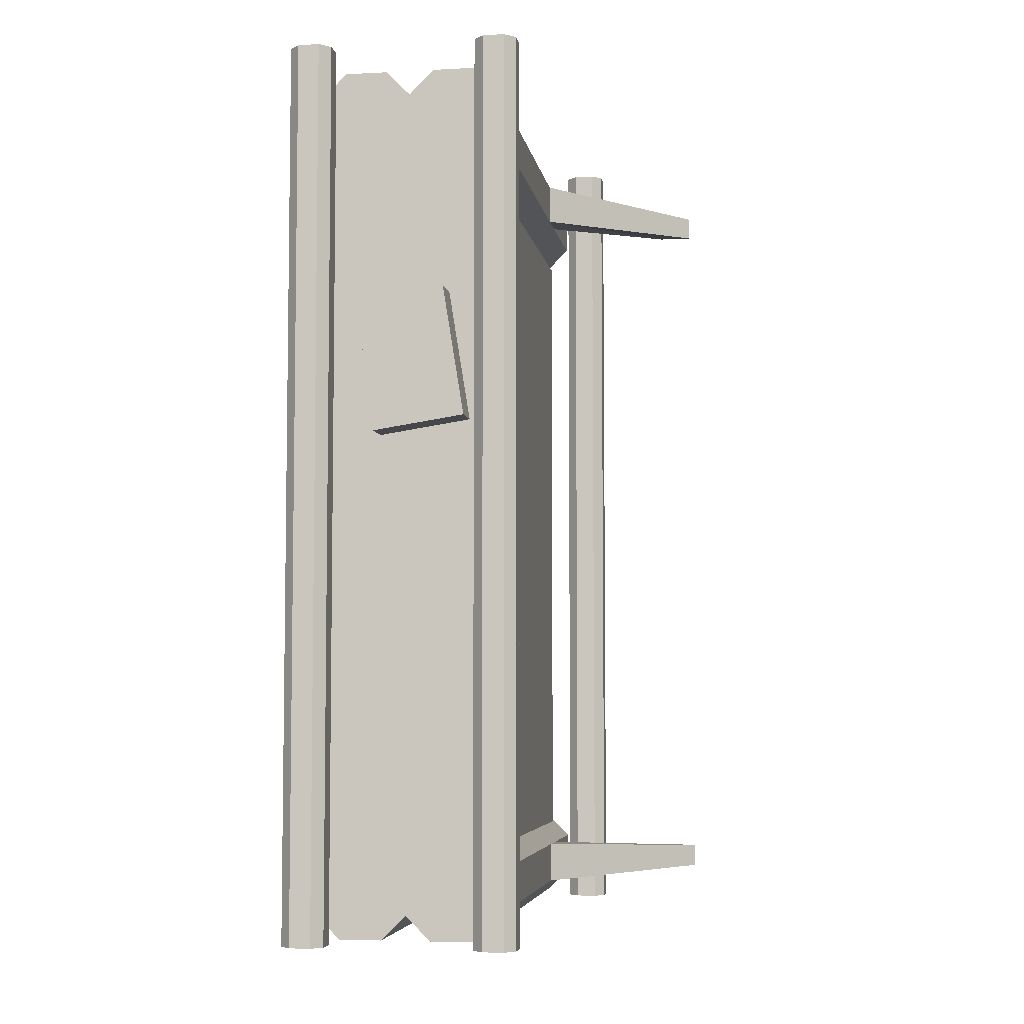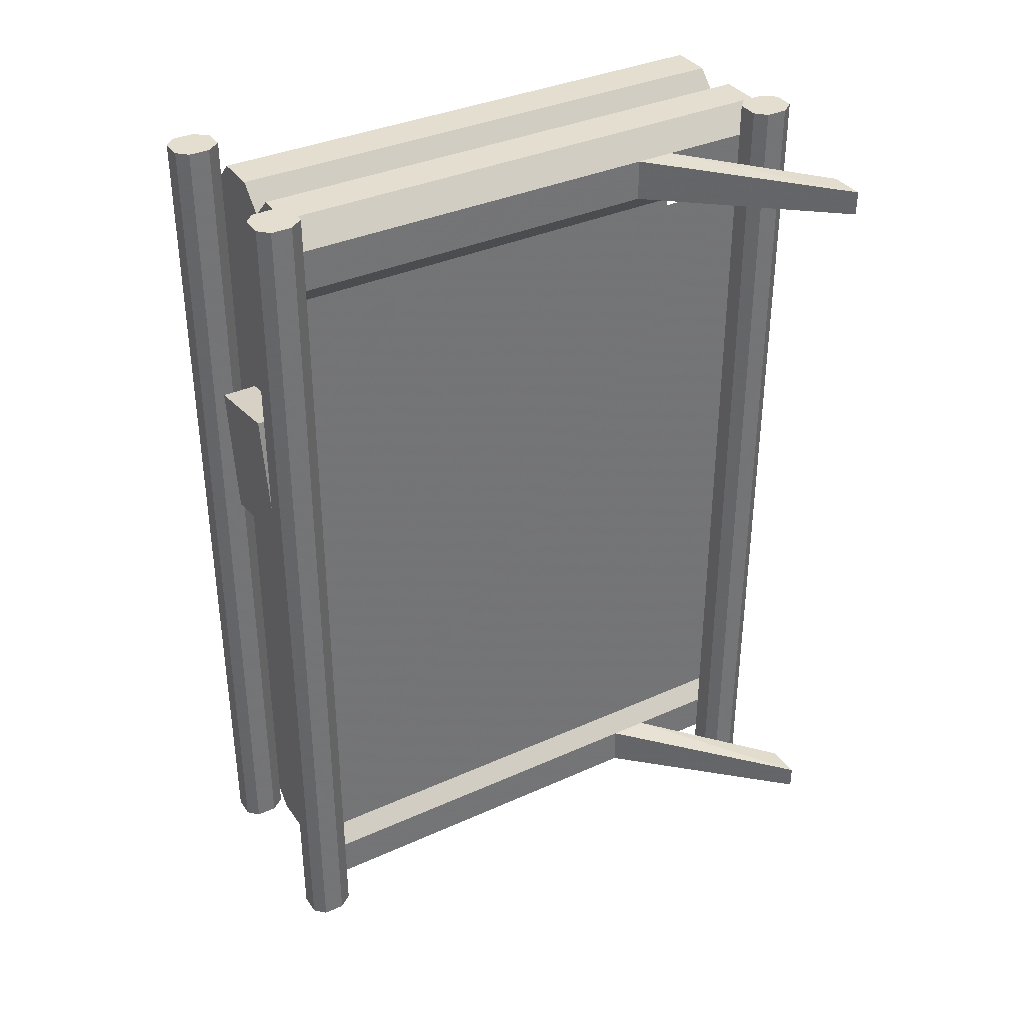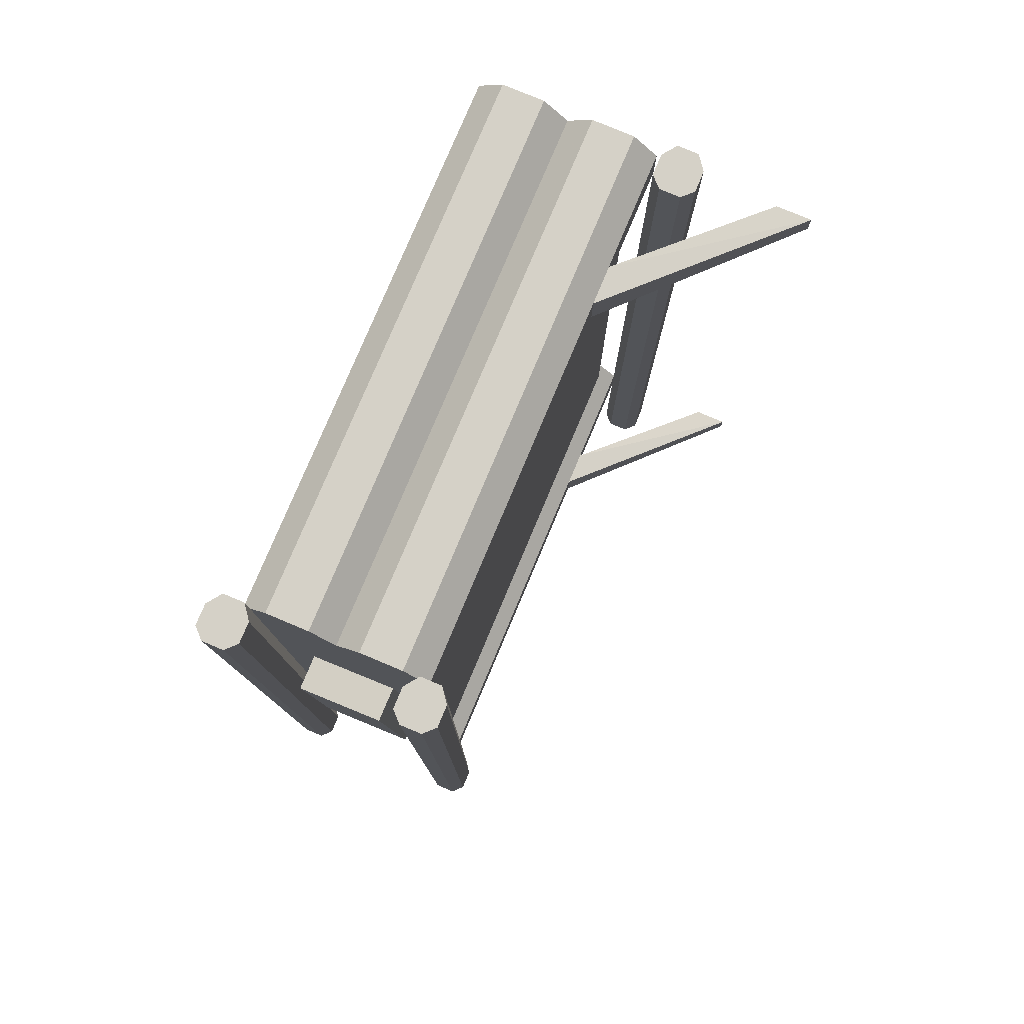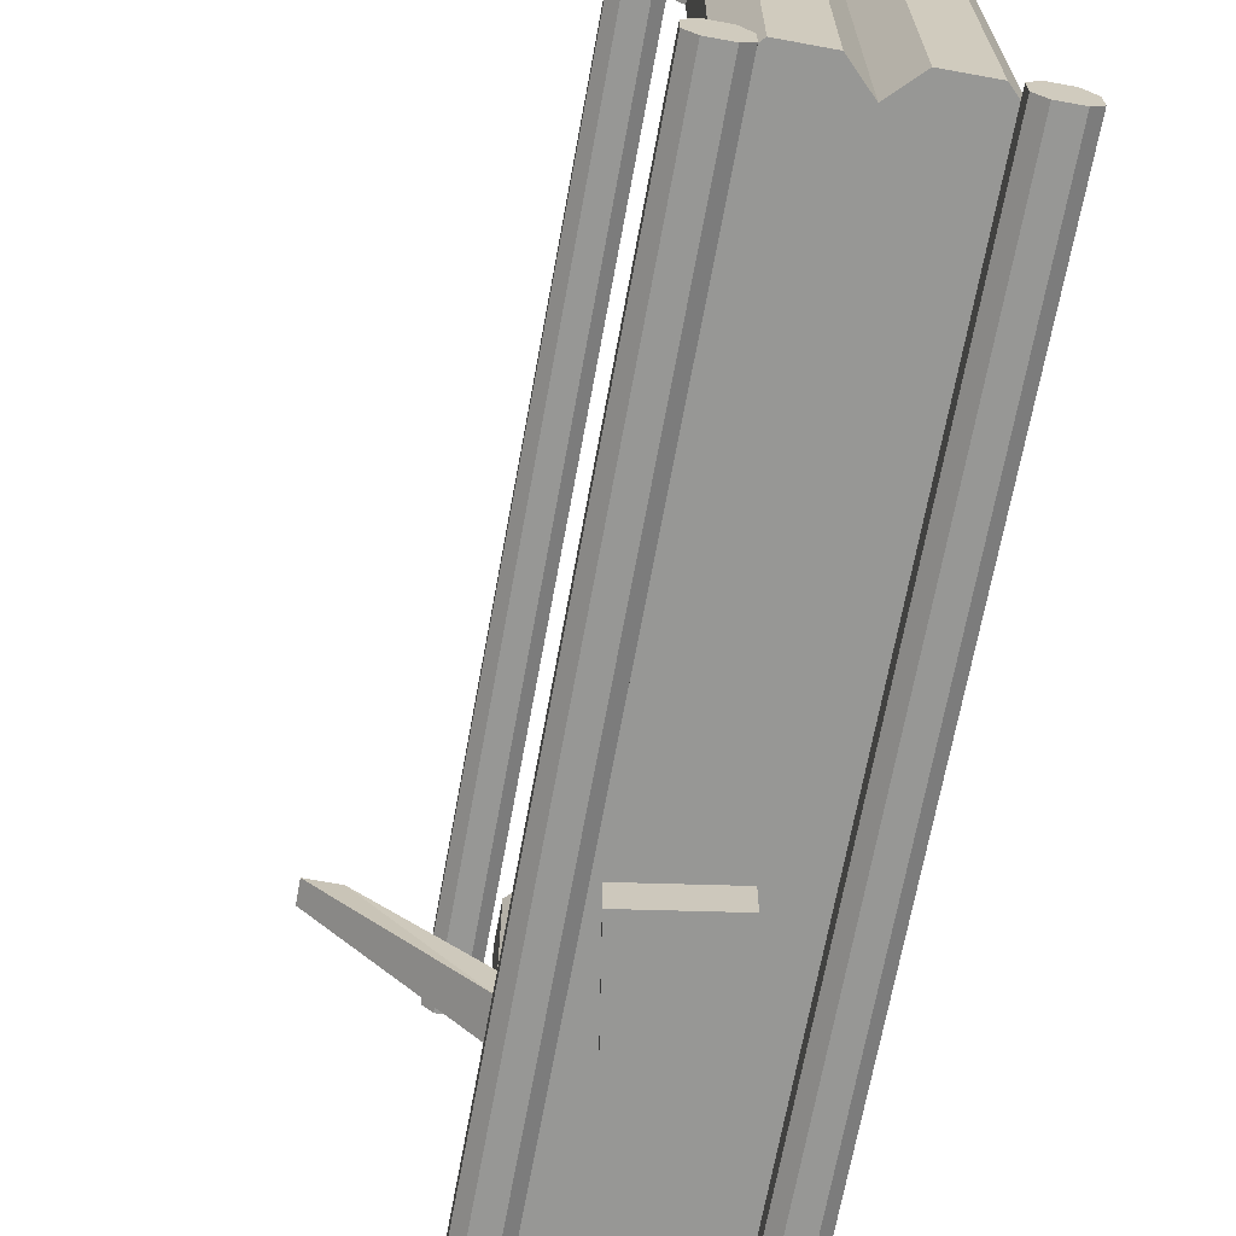
<metadata>
{"format":"obj","ext":"obj","renderer":"f3d","projection":"perspective","resolution":1024,"background":"white","views":[{"elev":-5.4,"azim":9.0,"up":"+Z"},{"elev":35.9,"azim":59.4,"up":"+Z"},{"elev":78.7,"azim":22.8,"up":"+Z"},{"elev":-68.1,"azim":169.6,"up":"+Y"}]}
</metadata>
<code>
v -0.1719 -1.289 0.4141
v 0.02344 -1.289 0.4453
v 0.02344 -1.211 0.4453
v -0.1719 -1.211 0.4141
v -0.1328 -1.289 0.125
v 0.07031 -1.289 0.1562
v 0.07031 -1.211 0.1562
v -0.1328 -1.211 0.125
v -0.2422 0 -0.8438
v -0.2422 -1.211 -0.8359
v -0.2422 -1.211 0.8125
v -0.2422 0 0.8125
v 0.09375 -0.03125 0.75
v 0.09375 -1.242 0.75
v 0.09375 -1.242 -0.8281
v 0.09375 -0.03125 -0.8281
v 0.2422 -0.03125 -1
v 0.2422 -0.07812 -1
v 0.2188 -0.1016 -1
v 0.1719 -0.1016 -1
v 0.1484 -0.07812 -1
v 0.1484 -0.03125 -1
v 0.1719 0 -1
v 0.2188 0 -1
v 0.2188 0 -0.5547
v 0.2422 -0.03125 -0.5547
v 0.2422 -0.07812 -0.5547
v 0.2188 -0.1016 -0.5547
v 0.1719 -0.1016 -0.5547
v 0.1484 -0.07812 -0.5547
v 0.1719 -0.1016 -0.4141
v 0.1484 -0.07812 -0.4141
v 0.1719 -0.1016 0.4141
v 0.1484 -0.07812 0.4141
v 0.1719 -0.1016 0.5625
v 0.1484 -0.07812 0.5625
v 0.1719 -0.1016 1
v 0.1484 -0.07812 1
v 0.1484 -0.03125 1
v 0.2188 -0.1016 1
v 0.2422 -0.07812 1
v 0.2422 -0.03125 1
v 0.2188 0 1
v 0.1719 0 1
v 0.2188 -0.1016 0.5625
v 0.2422 -0.07812 0.5625
v 0.2422 -0.03125 0.5625
v 0.2188 0 0.5625
v 0.2188 -0.1016 0.4141
v 0.2422 -0.07812 0.4141
v 0.2422 -0.03125 0.4141
v 0.2188 0 0.4141
v 0.2422 -0.03125 -0.4141
v 0.2422 -0.07812 -0.4141
v 0.2188 0 -0.4141
v 0.2188 -0.1016 -0.4141
v -0.07031 -0.8594 -0.9375
v -0.01562 -0.8594 -0.9922
v -0.01562 -0.9453 -0.9922
v -0.07031 -0.9453 -0.9375
v -0.125 -0.8594 -0.9922
v -0.125 -0.3516 -0.9922
v -0.07031 -0.3516 -0.9375
v -0.01562 -0.3516 -0.9922
v 0.07812 -0.8594 -0.9922
v 0.07812 -0.9453 -0.9922
v 0.07812 -1.211 -0.9922
v -0.01562 -1.211 -0.9922
v -0.07031 -1.211 -0.9375
v -0.125 -0.9453 -0.9922
v -0.2188 -0.8594 -0.9922
v -0.2188 -0.3516 -0.9922
v -0.2188 -0.2656 -0.9922
v -0.125 -0.2656 -0.9922
v -0.07031 -0.2656 -0.9375
v -0.01562 -0.2656 -0.9922
v 0.07812 -0.3516 -0.9922
v 0.1328 -0.8594 -0.9375
v 0.1328 -0.9453 -0.9375
v 0.1328 -1.211 -0.9375
v 0.1328 -1.211 -0.8438
v 0.07812 -1.211 -0.7891
v -0.01562 -1.211 -0.7891
v -0.07031 -1.211 -0.8438
v -0.125 -1.211 -0.7891
v -0.125 -1.211 -0.9922
v -0.2188 -0.9453 -0.9922
v -0.2734 -0.8594 -0.9375
v -0.2734 -0.3516 -0.9375
v -0.2734 -0.2656 -0.9375
v -0.2734 0 -0.9375
v -0.2188 0 -0.9922
v -0.125 0 -0.9922
v -0.07031 0 -0.9375
v -0.01562 0 -0.9922
v 0.07812 -0.2656 -0.9922
v 0.1328 -0.3516 -0.9375
v 0.1328 -0.8594 -0.8438
v 0.1328 -0.9453 -0.8438
v -0.2188 -1.211 -0.7891
v -0.2734 -1.211 -0.8438
v -0.2734 -1.211 -0.9375
v -0.2188 -1.211 -0.9922
v -0.2734 -0.9453 -0.9375
v -0.2734 -0.8594 -0.8438
v -0.2734 -0.3516 -0.8438
v -0.2734 -0.2656 -0.8438
v -0.2734 0 -0.8438
v 0.07812 -0.2656 -0.7891
v 0.1328 -0.2656 -0.8438
v 0.1328 0 -0.8438
v 0.07812 0 -0.7891
v 0.1328 -0.2656 -0.9375
v 0.1328 0 -0.9375
v 0.07812 0 -0.9922
v 0.07812 -0.3516 -0.7891
v 0.1328 -0.3516 -0.8438
v -0.2188 -0.3516 -0.7891
v -0.2188 -0.2656 -0.7891
v -0.2188 0 -0.7891
v 0.4062 0 -0.9219
v 0.4844 0 -0.9219
v 0.07812 -0.8594 -0.7891
v 0.07812 -0.9453 -0.7891
v -0.2188 -0.8594 -0.7891
v -0.2734 -0.9453 -0.8438
v -0.2188 -0.9453 -0.7891
v 0.4844 0 -0.8672
v 0.4062 0 -0.8672
v -0.2344 -1.242 -1
v -0.2344 -1.289 -1
v -0.2578 -1.312 -1
v -0.3047 -1.312 -1
v -0.3281 -1.289 -1
v -0.3281 -1.242 -1
v -0.3047 -1.211 -1
v -0.2578 -1.211 -1
v -0.2578 -1.211 -0.5547
v -0.2344 -1.242 -0.5547
v -0.2344 -1.289 -0.5547
v -0.2578 -1.312 -0.5547
v -0.3047 -1.312 -0.5547
v -0.3281 -1.289 -0.5547
v -0.3281 -1.242 -0.5547
v -0.3047 -1.211 -0.5547
v -0.3281 -1.242 -0.4141
v -0.3047 -1.211 -0.4141
v -0.3281 -1.242 0.4141
v -0.3047 -1.211 0.4141
v -0.3281 -1.242 0.5625
v -0.3047 -1.211 0.5625
v -0.3281 -1.242 1
v -0.3047 -1.211 1
v -0.2578 -1.211 1
v -0.2344 -1.242 1
v -0.2344 -1.242 0.5625
v -0.2578 -1.211 0.5625
v -0.2344 -1.242 0.4141
v -0.2578 -1.211 0.4141
v -0.2344 -1.242 -0.4141
v -0.2578 -1.211 -0.4141
v -0.3281 -1.289 0.5625
v -0.3281 -1.289 1
v -0.3047 -1.312 1
v -0.2578 -1.312 1
v -0.2344 -1.289 1
v -0.2344 -1.289 0.5625
v -0.2344 -1.289 0.4141
v -0.2344 -1.289 -0.4141
v -0.3047 -1.312 0.5625
v -0.2578 -1.312 0.5625
v -0.3281 -1.289 0.4141
v -0.3047 -1.312 0.4141
v -0.2578 -1.312 0.4141
v -0.2578 -1.312 -0.4141
v -0.3047 -1.312 -0.4141
v -0.3281 -1.289 -0.4141
v -0.2578 -1.211 -0.8516
v 0.1484 -1.211 -0.8516
v 0.1484 -1.211 0.8359
v -0.2578 -1.211 0.8359
v -0.07031 -0.9453 0.9062
v -0.01562 -0.9453 0.9609
v -0.01562 -0.8594 0.9609
v -0.07031 -0.8594 0.9062
v -0.125 -0.9453 0.9609
v -0.125 -1.211 0.9609
v -0.07031 -1.211 0.9062
v -0.01562 -1.211 0.9609
v 0.07812 -0.9453 0.9609
v 0.07812 -0.8594 0.9609
v 0.07812 -0.3516 0.9609
v -0.01562 -0.3516 0.9609
v -0.07031 -0.3516 0.9062
v -0.125 -0.8594 0.9609
v -0.2188 -0.9453 0.9609
v -0.2188 -1.211 0.9609
v -0.07031 -1.211 0.8125
v -0.01562 -1.211 0.7578
v 0.07812 -1.211 0.7578
v 0.1328 -1.211 0.8125
v 0.1328 -1.211 0.9062
v 0.07812 -1.211 0.9609
v 0.1328 -0.9453 0.9062
v 0.1328 -0.8594 0.9062
v 0.1328 -0.3516 0.9062
v 0.1328 -0.2656 0.9062
v 0.07812 -0.2656 0.9609
v -0.01562 -0.2656 0.9609
v -0.07031 -0.2656 0.9062
v -0.125 -0.3516 0.9609
v -0.2188 -0.8594 0.9609
v -0.2734 -0.9453 0.9062
v -0.2734 -1.211 0.9062
v -0.2734 -1.211 0.8125
v -0.2188 -1.211 0.7578
v -0.125 -1.211 0.7578
v 0.07812 0 0.7578
v 0.1328 0 0.8125
v 0.1328 -0.2656 0.8125
v 0.07812 -0.2656 0.7578
v 0.1328 -0.3516 0.8125
v 0.07812 -0.3516 0.7578
v 0.1328 -0.8594 0.8125
v 0.07812 -0.8594 0.7578
v 0.1328 -0.9453 0.8125
v 0.07812 -0.9453 0.7578
v 0.1328 0 0.9062
v 0.4062 0 0.8906
v 0.4062 0 0.8359
v 0.4844 0 0.8906
v 0.4844 0 0.8359
v -0.2734 0 0.9062
v -0.2734 0 0.8125
v -0.2734 -0.2656 0.8125
v -0.2734 -0.2656 0.9062
v -0.2188 0 0.9609
v -0.2188 -0.2656 0.9609
v -0.125 0 0.9609
v -0.125 -0.2656 0.9609
v -0.07031 0 0.9062
v -0.01562 0 0.9609
v 0.07812 0 0.9609
v -0.2734 -0.3516 0.8125
v -0.2734 -0.3516 0.9062
v -0.2188 -0.3516 0.9609
v -0.2188 -0.2656 0.7578
v -0.2188 -0.3516 0.7578
v -0.2188 -0.8594 0.7578
v -0.2734 -0.8594 0.8125
v -0.2734 -0.8594 0.9062
v -0.2188 -0.9453 0.7578
v -0.2734 -0.9453 0.8125
v -0.2188 0 0.7578
v 0.1875 -1.242 -1
v 0.1875 -1.289 -1
v 0.1641 -1.312 -1
v 0.1172 -1.312 -1
v 0.09375 -1.289 -1
v 0.09375 -1.242 -1
v 0.1172 -1.211 -1
v 0.1641 -1.211 -1
v 0.1641 -1.211 -0.5547
v 0.1875 -1.242 -0.5547
v 0.1875 -1.289 -0.5547
v 0.1641 -1.312 -0.5547
v 0.1172 -1.312 -0.5547
v 0.09375 -1.289 -0.5547
v 0.09375 -1.242 -0.5547
v 0.1172 -1.211 -0.5547
v 0.09375 -1.242 -0.4141
v 0.1172 -1.211 -0.4141
v 0.09375 -1.242 0.4141
v 0.1172 -1.211 0.4141
v 0.09375 -1.242 0.5625
v 0.1172 -1.211 0.5625
v 0.09375 -1.242 1
v 0.1172 -1.211 1
v 0.1641 -1.211 1
v 0.1875 -1.242 1
v 0.1875 -1.242 0.5625
v 0.1641 -1.211 0.5625
v 0.1875 -1.242 0.4141
v 0.1641 -1.211 0.4141
v 0.1875 -1.242 -0.4141
v 0.1641 -1.211 -0.4141
v 0.09375 -1.289 0.5625
v 0.09375 -1.289 1
v 0.1172 -1.312 1
v 0.1641 -1.312 1
v 0.1875 -1.289 1
v 0.1875 -1.289 0.5625
v 0.1875 -1.289 0.4141
v 0.1875 -1.289 -0.4141
v 0.1172 -1.312 0.5625
v 0.1641 -1.312 0.5625
v 0.09375 -1.289 0.4141
v 0.1172 -1.312 0.4141
v 0.1641 -1.312 0.4141
v 0.1641 -1.312 -0.4141
v 0.1172 -1.312 -0.4141
v 0.09375 -1.289 -0.4141
f 1 2 3
f 1 3 4
f 2 6 7
f 2 7 3
f 6 5 8
f 6 8 7
f 1 4 5
f 1 5 2
f 2 5 6
f 5 4 8
f 9 10 11
f 9 11 12
f 30 29 31
f 30 31 32
f 34 33 35
f 34 35 36
f 33 49 45
f 33 45 35
f 49 50 46
f 49 46 45
f 50 51 47
f 50 47 46
f 51 52 48
f 51 48 47
f 53 54 27
f 53 27 26
f 53 26 55
f 54 56 28
f 54 28 27
f 56 31 29
f 56 29 28
f 55 26 25
f 57 58 59
f 57 59 60
f 57 60 61
f 58 65 66
f 58 66 59
f 60 70 61
f 61 70 71
f 62 72 73
f 62 73 74
f 62 74 63
f 63 74 75
f 63 75 64
f 64 75 76
f 64 76 77
f 65 78 79
f 65 79 66
f 70 87 71
f 71 87 88
f 72 89 90
f 72 90 73
f 76 96 77
f 77 96 97
f 78 98 99
f 78 99 79
f 87 104 88
f 88 104 105
f 89 106 107
f 89 107 90
f 116 117 110
f 116 110 109
f 106 118 119
f 106 119 107
f 97 96 113
f 97 113 121
f 97 121 122
f 97 122 122
f 97 122 97
f 97 97 117
f 98 123 124
f 98 124 99
f 125 105 126
f 125 126 127
f 105 104 126
f 122 128 117
f 122 117 97
f 97 117 110
f 97 110 113
f 113 110 129
f 113 129 121
f 121 129 128
f 121 128 122
f 121 122 122
f 128 129 110
f 128 110 117
f 145 144 146
f 145 146 147
f 149 148 150
f 149 150 151
f 157 156 158
f 157 158 159
f 161 160 139
f 161 139 138
f 156 167 168
f 156 168 158
f 160 169 140
f 160 140 139
f 148 172 162
f 148 162 150
f 172 173 170
f 172 170 162
f 173 174 171
f 173 171 170
f 174 168 167
f 174 167 171
f 169 175 141
f 169 141 140
f 175 176 142
f 175 142 141
f 176 177 143
f 176 143 142
f 177 146 144
f 177 144 143
f 178 179 180
f 178 180 181
f 182 183 184
f 182 184 185
f 182 185 186
f 183 190 191
f 183 191 184
f 185 195 186
f 186 195 196
f 190 204 205
f 190 205 191
f 192 206 207
f 192 207 208
f 192 208 193
f 193 208 209
f 193 209 194
f 194 209 210
f 194 210 211
f 195 212 196
f 196 212 213
f 221 220 222
f 221 222 223
f 225 224 226
f 225 226 227
f 220 207 229
f 220 229 230
f 220 230 222
f 220 222 207
f 207 222 206
f 207 206 231
f 207 231 229
f 229 231 230
f 230 231 232
f 230 232 222
f 222 232 206
f 224 205 204
f 224 204 226
f 236 235 244
f 236 244 245
f 236 245 238
f 238 245 246
f 238 246 240
f 240 246 211
f 240 211 210
f 235 247 248
f 235 248 244
f 252 253 250
f 252 250 249
f 253 213 251
f 253 251 250
f 213 212 251
f 206 206 231
f 206 231 231
f 231 231 232
f 232 231 206
f 207 206 206
f 270 269 271
f 270 271 272
f 274 273 275
f 274 275 276
f 282 281 283
f 282 283 284
f 286 285 264
f 286 264 263
f 281 292 293
f 281 293 283
f 285 294 265
f 285 265 264
f 273 297 287
f 273 287 275
f 297 298 295
f 297 295 287
f 298 299 296
f 298 296 295
f 299 293 292
f 299 292 296
f 294 300 266
f 294 266 265
f 300 301 267
f 300 267 266
f 301 302 268
f 301 268 267
f 302 271 269
f 302 269 268
f 13 14 15
f 13 15 16
f 17 18 19
f 17 19 20
f 17 20 21
f 17 21 22
f 17 22 23
f 17 23 24
f 17 24 25
f 17 25 26
f 17 26 18
f 18 26 27
f 18 27 19
f 19 27 28
f 19 28 20
f 20 28 29
f 20 29 21
f 21 29 30
f 32 31 33
f 32 33 34
f 36 35 37
f 36 37 38
f 38 37 39
f 39 37 40
f 39 40 41
f 39 41 42
f 39 42 43
f 39 43 44
f 35 45 40
f 35 40 37
f 45 46 41
f 45 41 40
f 46 47 42
f 46 42 41
f 47 48 43
f 47 43 42
f 53 55 52
f 53 52 51
f 53 51 54
f 54 51 50
f 54 50 56
f 50 49 56
f 56 49 31
f 31 49 33
f 57 61 62
f 57 62 63
f 57 63 58
f 58 63 64
f 58 64 65
f 59 66 67
f 59 67 68
f 59 68 60
f 60 68 69
f 60 69 70
f 61 71 72
f 61 72 62
f 64 77 65
f 65 77 78
f 66 79 80
f 66 80 67
f 67 80 68
f 68 80 81
f 68 81 82
f 68 82 83
f 68 83 84
f 68 84 69
f 69 84 85
f 69 85 86
f 69 86 70
f 70 86 87
f 71 88 89
f 71 89 72
f 73 90 91
f 73 91 92
f 73 92 74
f 74 92 93
f 74 93 75
f 75 93 94
f 75 94 76
f 76 94 95
f 76 95 96
f 77 97 78
f 78 97 98
f 79 99 81
f 79 81 80
f 85 100 101
f 85 101 102
f 85 102 103
f 85 103 86
f 86 103 87
f 87 103 104
f 88 105 106
f 88 106 89
f 90 107 108
f 90 108 91
f 109 110 111
f 109 111 112
f 110 113 114
f 110 114 111
f 113 96 115
f 113 115 114
f 107 119 120
f 107 120 108
f 97 117 98
f 98 117 123
f 99 124 82
f 99 82 81
f 123 117 116
f 105 125 118
f 105 118 106
f 127 126 101
f 127 101 100
f 126 104 102
f 126 102 101
f 104 103 102
f 96 95 115
f 130 131 132
f 130 132 133
f 130 133 134
f 130 134 135
f 130 135 136
f 130 136 137
f 130 137 138
f 130 138 139
f 130 139 131
f 131 139 140
f 131 140 132
f 132 140 141
f 132 141 133
f 133 141 142
f 133 142 134
f 134 142 143
f 134 143 135
f 135 143 144
f 135 144 136
f 136 144 145
f 147 146 148
f 147 148 149
f 151 150 152
f 151 152 153
f 153 152 154
f 154 152 155
f 154 155 156
f 154 156 157
f 159 158 160
f 159 160 161
f 150 162 163
f 150 163 152
f 152 163 164
f 152 164 165
f 152 165 166
f 152 166 155
f 155 166 167
f 155 167 156
f 158 168 169
f 158 169 160
f 162 170 164
f 162 164 163
f 170 171 165
f 170 165 164
f 171 167 166
f 171 166 165
f 172 148 146
f 172 146 177
f 172 177 173
f 173 177 176
f 173 176 174
f 174 176 175
f 174 175 168
f 168 175 169
f 182 186 187
f 182 187 188
f 182 188 183
f 183 188 189
f 183 189 190
f 184 191 192
f 184 192 193
f 184 193 185
f 185 193 194
f 185 194 195
f 186 196 197
f 186 197 187
f 187 197 198
f 187 198 188
f 188 198 199
f 188 199 200
f 188 200 201
f 188 201 202
f 188 202 203
f 188 203 189
f 189 203 190
f 190 203 204
f 191 205 206
f 191 206 192
f 194 211 195
f 195 211 212
f 196 213 214
f 196 214 197
f 197 214 198
f 198 214 215
f 198 215 216
f 198 216 217
f 218 219 220
f 218 220 221
f 223 222 224
f 223 224 225
f 227 226 201
f 227 201 200
f 219 228 207
f 219 207 220
f 222 206 205
f 222 205 224
f 226 204 202
f 226 202 201
f 233 234 235
f 233 235 236
f 233 236 237
f 237 236 238
f 237 238 239
f 239 238 240
f 239 240 241
f 241 240 210
f 241 210 242
f 242 210 209
f 242 209 243
f 243 209 208
f 243 208 228
f 228 208 207
f 244 248 249
f 244 249 250
f 244 250 245
f 245 250 251
f 245 251 246
f 246 251 212
f 246 212 211
f 216 215 253
f 216 253 252
f 215 214 213
f 215 213 253
f 203 202 204
f 234 254 247
f 234 247 235
f 255 256 257
f 255 257 258
f 255 258 259
f 255 259 260
f 255 260 261
f 255 261 262
f 255 262 263
f 255 263 264
f 255 264 256
f 256 264 265
f 256 265 257
f 257 265 266
f 257 266 258
f 258 266 267
f 258 267 259
f 259 267 268
f 259 268 260
f 260 268 269
f 260 269 261
f 261 269 270
f 272 271 273
f 272 273 274
f 276 275 277
f 276 277 278
f 278 277 279
f 279 277 280
f 279 280 281
f 279 281 282
f 284 283 285
f 284 285 286
f 275 287 288
f 275 288 277
f 277 288 289
f 277 289 290
f 277 290 291
f 277 291 280
f 280 291 292
f 280 292 281
f 283 293 294
f 283 294 285
f 287 295 289
f 287 289 288
f 295 296 290
f 295 290 289
f 296 292 291
f 296 291 290
f 297 273 271
f 297 271 302
f 297 302 298
f 298 302 301
f 298 301 299
f 299 301 300
f 299 300 293
f 293 300 294

</code>
